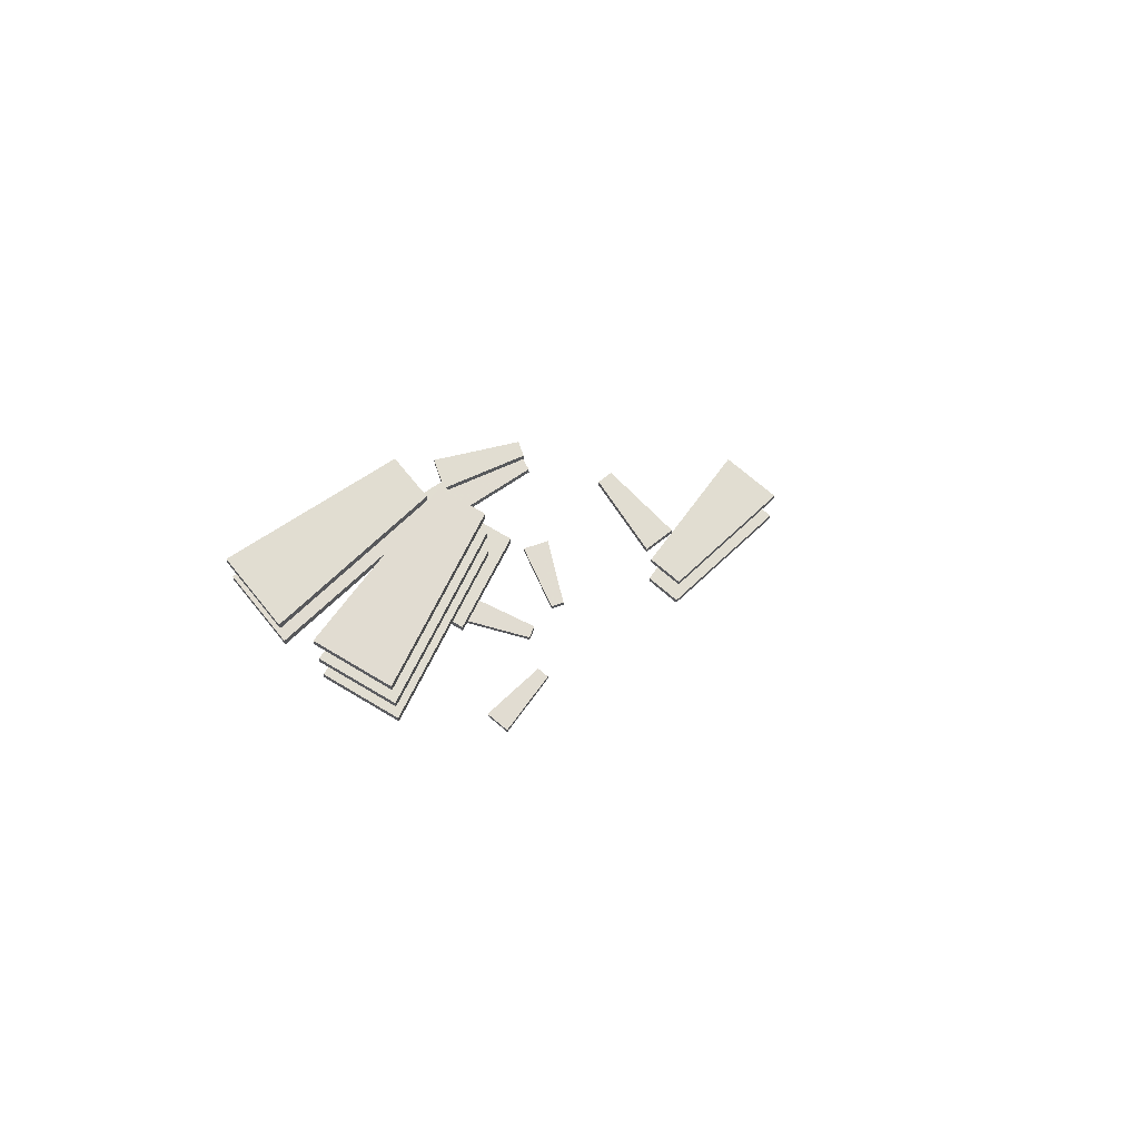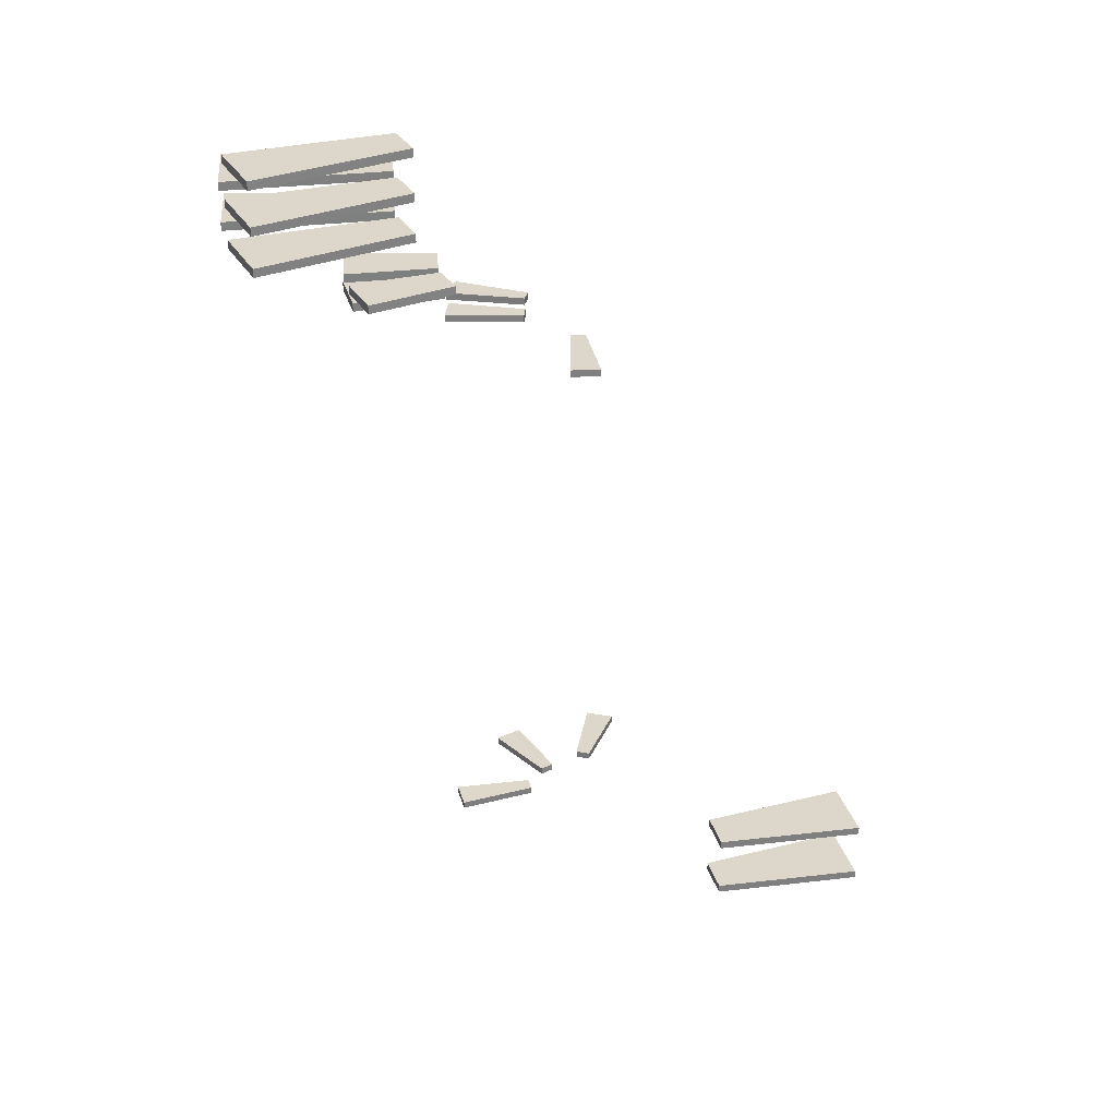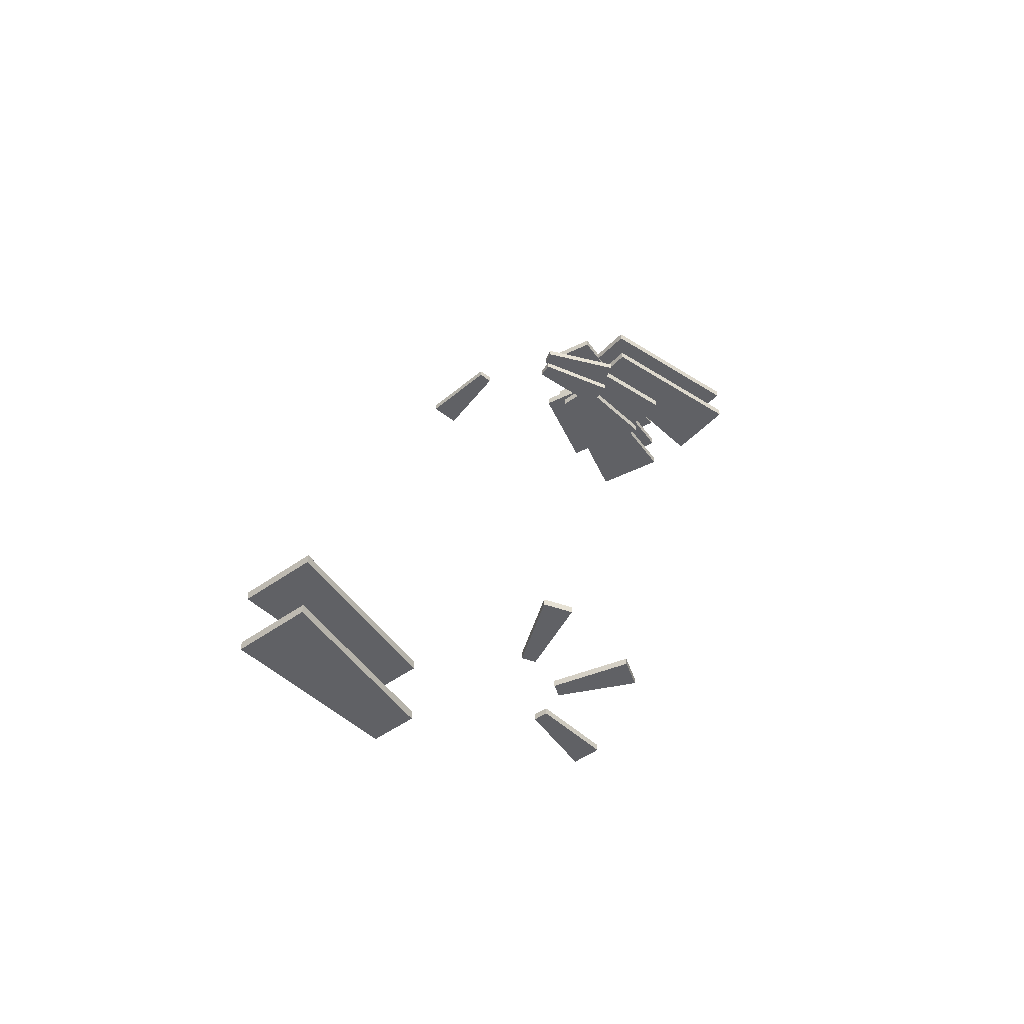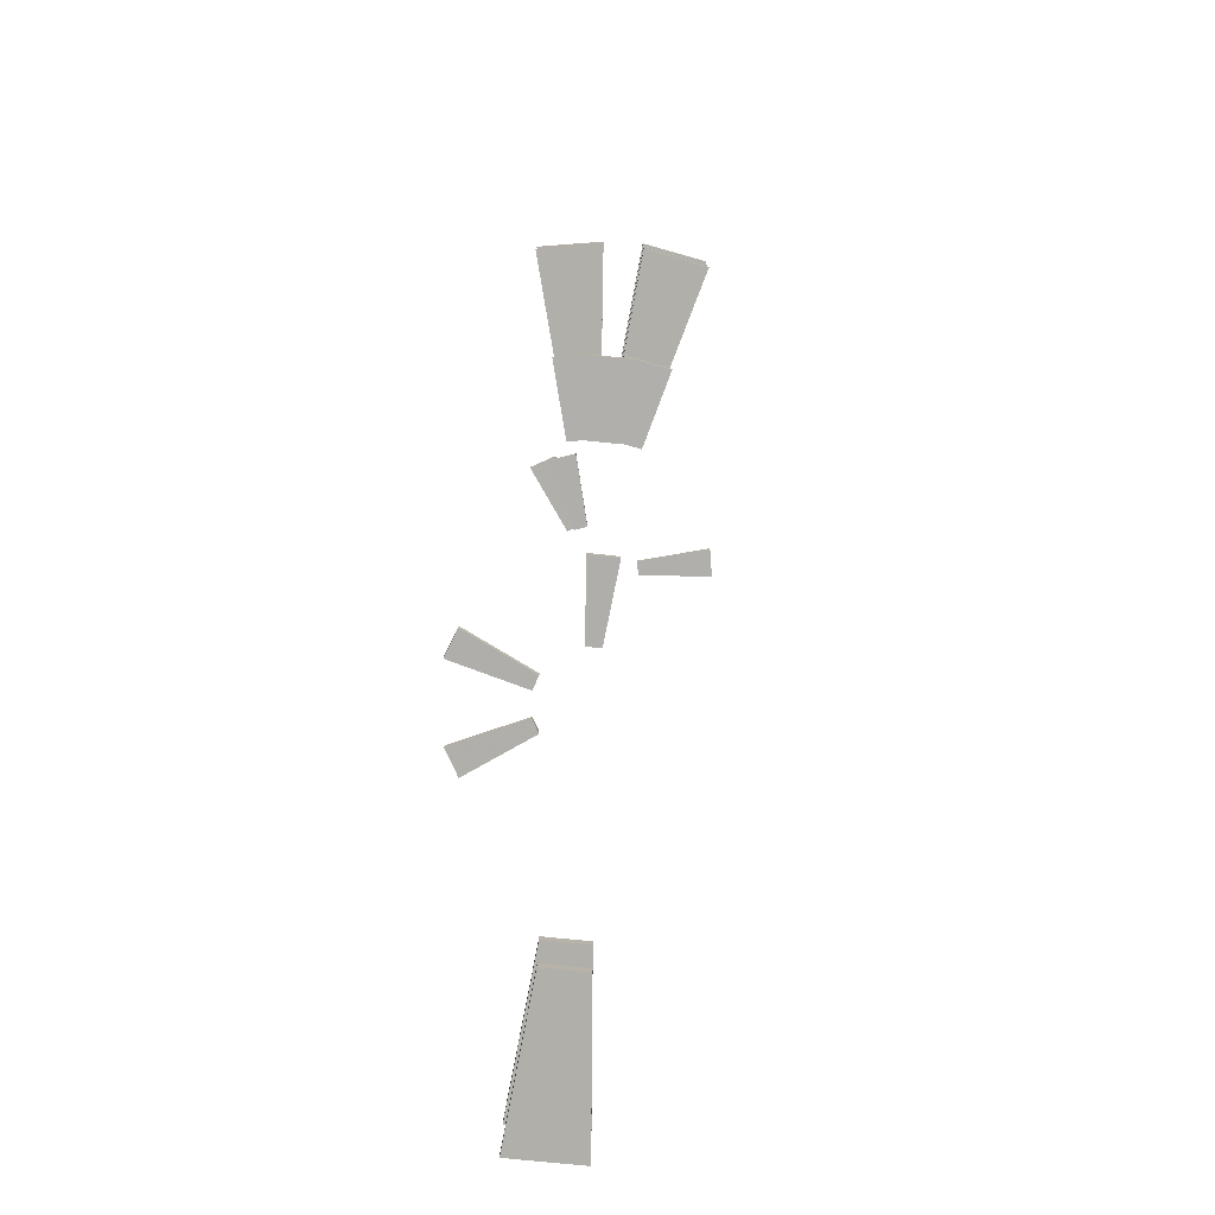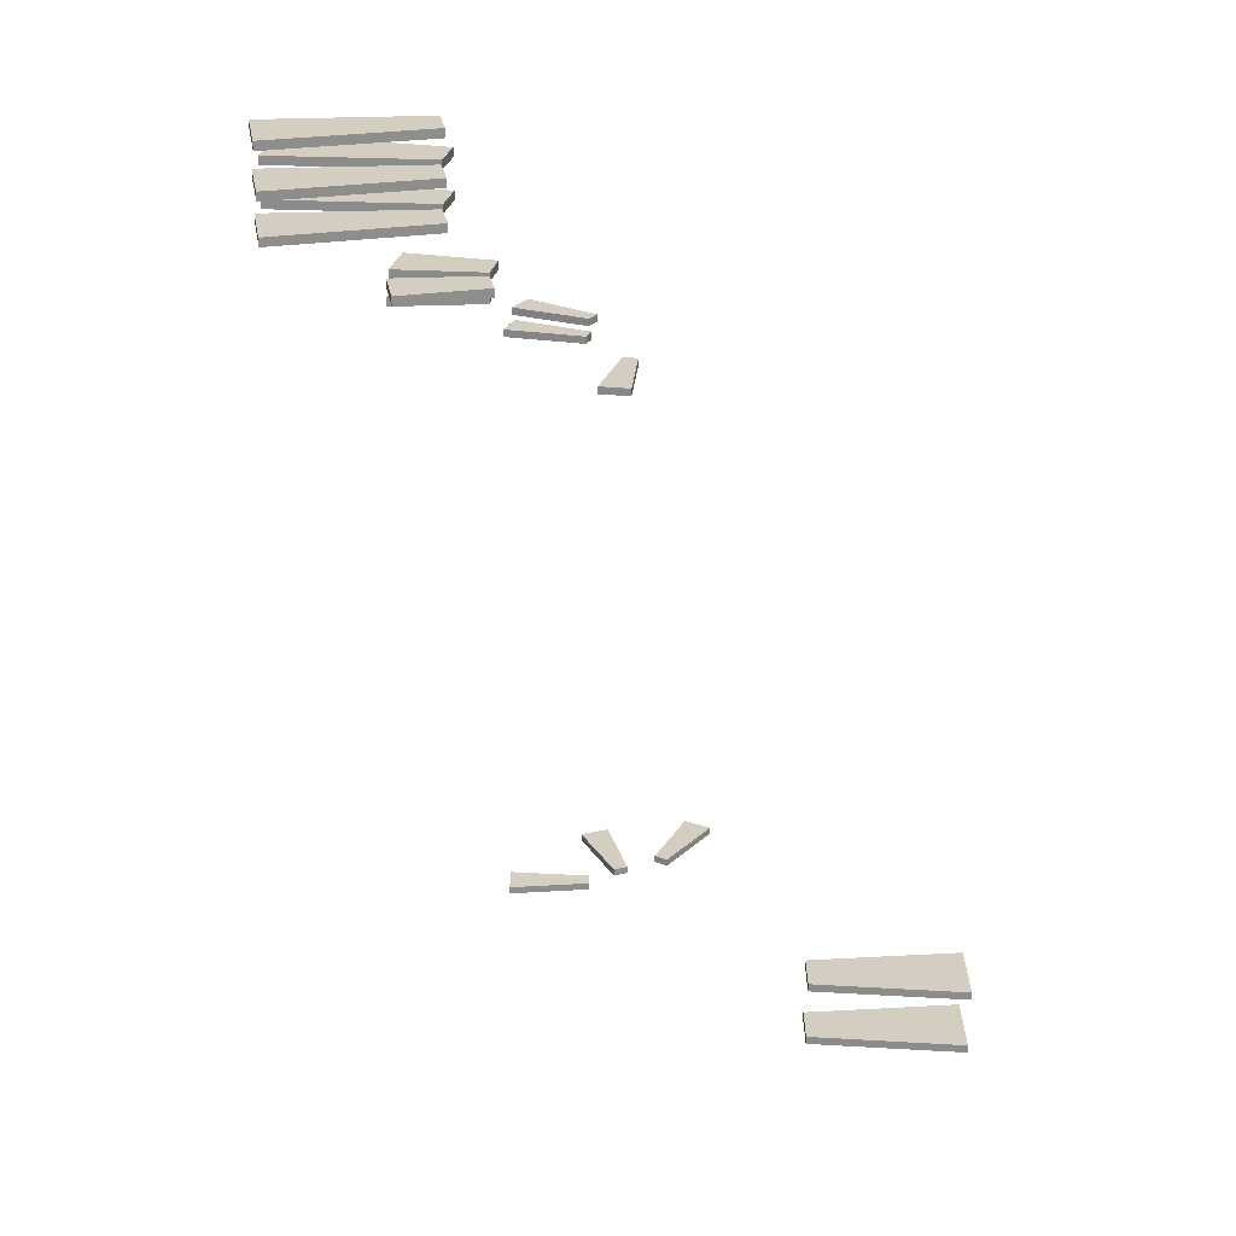
<metadata>
{"format":"obj","ext":"obj","renderer":"f3d","projection":"perspective","resolution":1024,"background":"white","views":[{"elev":69.0,"azim":-18.8,"up":"+Z"},{"elev":30.7,"azim":15.0,"up":"+Z"},{"elev":-48.3,"azim":158.7,"up":"+Z"},{"elev":-77.9,"azim":-65.8,"up":"+Z"},{"elev":25.2,"azim":29.9,"up":"+Z"}]}
</metadata>
<code>
v -0.1507 1.005 -5.781
v 0.1506 1.006 -5.781
v 0.3022 2.626 -5.782
v -0.3068 2.625 -5.782
v -0.1508 1.005 -5.928
v 0.1505 1.006 -5.928
v 0.3021 2.626 -5.929
v -0.3069 2.625 -5.928
f 4 3 2 1
f 5 6 7 8
f 2 3 7 6
f 5 8 4 1
f 3 4 8 7
f 1 2 6 5
v -0.8668 0.5276 -6.074
v -0.6732 0.7585 -6.074
v -1.816 1.917 -6.074
v -2.207 1.45 -6.074
v -0.8668 0.5276 -6.221
v -0.6732 0.7585 -6.221
v -1.816 1.917 -6.221
v -2.207 1.45 -6.221
f 12 11 10 9
f 13 14 15 16
f 10 11 15 14
f 13 16 12 9
f 11 12 16 15
f 9 10 14 13
v -0.7956 -0.6361 -5.781
v -0.9468 -0.3755 -5.779
v -2.425 -1.056 -5.779
v -2.12 -1.582 -5.782
v -0.7961 -0.6353 -5.928
v -0.9473 -0.3747 -5.926
v -2.426 -1.055 -5.926
v -2.12 -1.582 -5.929
f 20 19 18 17
f 21 22 23 24
f 18 19 23 22
f 21 24 20 17
f 19 20 24 23
f 17 18 22 21
v 2.871 2.182 -8.054
v 3.324 1.392 -8.053
v 6.408 2.809 -8.058
v 5.647 4.133 -8.06
v 2.87 2.181 -8.234
v 3.324 1.392 -8.233
v 6.408 2.809 -8.239
v 5.647 4.133 -8.24
f 28 27 26 25
f 29 30 31 32
f 26 27 31 30
f 29 32 28 25
f 27 28 32 31
f 25 26 30 29
v 3.32 1.39 -9.551
v 2.867 2.18 -9.551
v 5.645 4.129 -9.556
v 6.405 2.805 -9.556
v 3.32 1.39 -9.371
v 2.867 2.18 -9.371
v 5.645 4.129 -9.375
v 6.405 2.805 -9.375
f 36 35 34 33
f 37 38 39 40
f 34 35 39 38
f 37 40 36 33
f 35 36 40 39
f 33 34 38 37
v 0.202 -0.9973 5.786
v 0.4855 -0.8955 5.784
v 1.178 -2.368 5.784
v 0.6047 -2.574 5.787
v 0.2025 -0.9971 5.933
v 0.4861 -0.8953 5.931
v 1.178 -2.368 5.931
v 0.6053 -2.574 5.934
f 44 43 42 41
f 45 46 47 48
f 42 43 47 46
f 45 48 44 41
f 43 44 48 47
f 41 42 46 45
v -1.006 0.1505 6.079
v -1.006 -0.1508 6.079
v -2.626 -0.3023 6.079
v -2.625 0.3067 6.078
v -1.006 0.1507 6.226
v -1.006 -0.1506 6.226
v -2.626 -0.3021 6.226
v -2.625 0.3069 6.225
f 52 51 50 49
f 53 54 55 56
f 50 51 55 54
f 53 56 52 49
f 51 52 56 55
f 49 50 54 53
v -1.016 -0.02612 5.786
v -0.9637 -0.3229 5.786
v -2.533 -0.754 5.786
v -2.638 -0.1541 5.785
v -1.016 -0.026 5.933
v -0.9637 -0.3228 5.933
v -2.533 -0.7538 5.933
v -2.638 -0.154 5.932
f 60 59 58 57
f 61 62 63 64
f 58 59 63 62
f 61 64 60 57
f 59 60 64 63
f 57 58 62 61
v -2.715 -0.5856 7.031
v -2.46 -1.293 7.03
v -4.186 -2.088 7.036
v -4.552 -1.075 7.037
v -2.714 -0.5856 7.211
v -2.459 -1.293 7.21
v -4.186 -2.089 7.216
v -4.551 -1.075 7.217
f 68 67 66 65
f 69 70 71 72
f 66 67 71 70
f 69 72 68 65
f 67 68 72 71
f 65 66 70 69
v -2.571 -1.048 6.757
v -2.197 -1.7 6.756
v -3.758 -2.785 6.762
v -4.294 -1.851 6.763
v -2.571 -1.048 6.937
v -2.196 -1.7 6.936
v -3.757 -2.785 6.942
v -4.294 -1.851 6.944
f 76 75 74 73
f 77 78 79 80
f 74 75 79 78
f 77 80 76 73
f 75 76 80 79
f 73 74 78 77
v -2.348 -1.476 7.03
v -1.866 -2.054 7.031
v -3.216 -3.392 7.037
v -3.906 -2.565 7.036
v -2.347 -1.476 7.211
v -1.865 -2.053 7.211
v -3.215 -3.391 7.218
v -3.905 -2.564 7.217
f 84 83 82 81
f 85 86 87 88
f 82 83 87 86
f 85 88 84 81
f 83 84 88 87
f 81 82 86 85
v -3.519 -0.797 8.313
v -3.209 -1.653 8.311
v -6.284 -3.091 8.315
v -6.802 -1.656 8.318
v -3.518 -0.7972 8.494
v -3.209 -1.653 8.492
v -6.283 -3.092 8.496
v -6.802 -1.656 8.499
f 92 91 90 89
f 93 94 95 96
f 90 91 95 94
f 93 96 92 89
f 91 92 96 95
f 89 90 94 93
v -3.031 -1.948 8.314
v -2.447 -2.646 8.312
v -4.839 -5.053 8.316
v -5.82 -3.883 8.319
v -3.031 -1.948 8.494
v -2.446 -2.646 8.493
v -4.839 -5.053 8.497
v -5.82 -3.883 8.499
f 100 99 98 97
f 101 102 103 104
f 98 99 103 102
f 101 104 100 97
f 99 100 104 103
f 97 98 102 101
v -3.031 -1.948 8.314
v -2.447 -2.646 8.312
v -4.839 -5.053 8.316
v -5.82 -3.883 8.319
v -3.031 -1.948 8.494
v -2.446 -2.646 8.493
v -4.839 -5.053 8.497
v -5.82 -3.883 8.499
f 108 107 106 105
f 109 110 111 112
f 106 107 111 110
f 109 112 108 105
f 107 108 112 111
f 105 106 110 109
v -3.204 -1.652 9.319
v -3.515 -0.7962 9.318
v -6.797 -1.658 9.323
v -6.277 -3.093 9.325
v -3.205 -1.652 9.139
v -3.515 -0.7964 9.138
v -6.798 -1.658 9.143
v -6.277 -3.094 9.144
f 116 115 114 113
f 117 118 119 120
f 114 115 119 118
f 117 120 116 113
f 115 116 120 119
f 113 114 118 117
v -2.442 -2.642 9.319
v -3.029 -1.945 9.32
v -5.813 -3.886 9.326
v -4.83 -5.054 9.323
v -2.443 -2.642 9.138
v -3.029 -1.945 9.14
v -5.814 -3.886 9.146
v -4.831 -5.054 9.143
f 124 123 122 121
f 125 126 127 128
f 122 123 127 126
f 125 128 124 121
f 123 124 128 127
f 121 122 126 125
v -2.439 -2.647 10.22
v -3.024 -1.949 10.22
v -5.814 -3.882 10.22
v -4.834 -5.052 10.22
v -2.439 -2.647 10.04
v -3.024 -1.949 10.04
v -5.813 -3.882 10.04
v -4.834 -5.052 10.04
f 132 131 130 129
f 133 134 135 136
f 130 131 135 134
f 133 136 132 129
f 131 132 136 135
f 129 130 134 133

</code>
